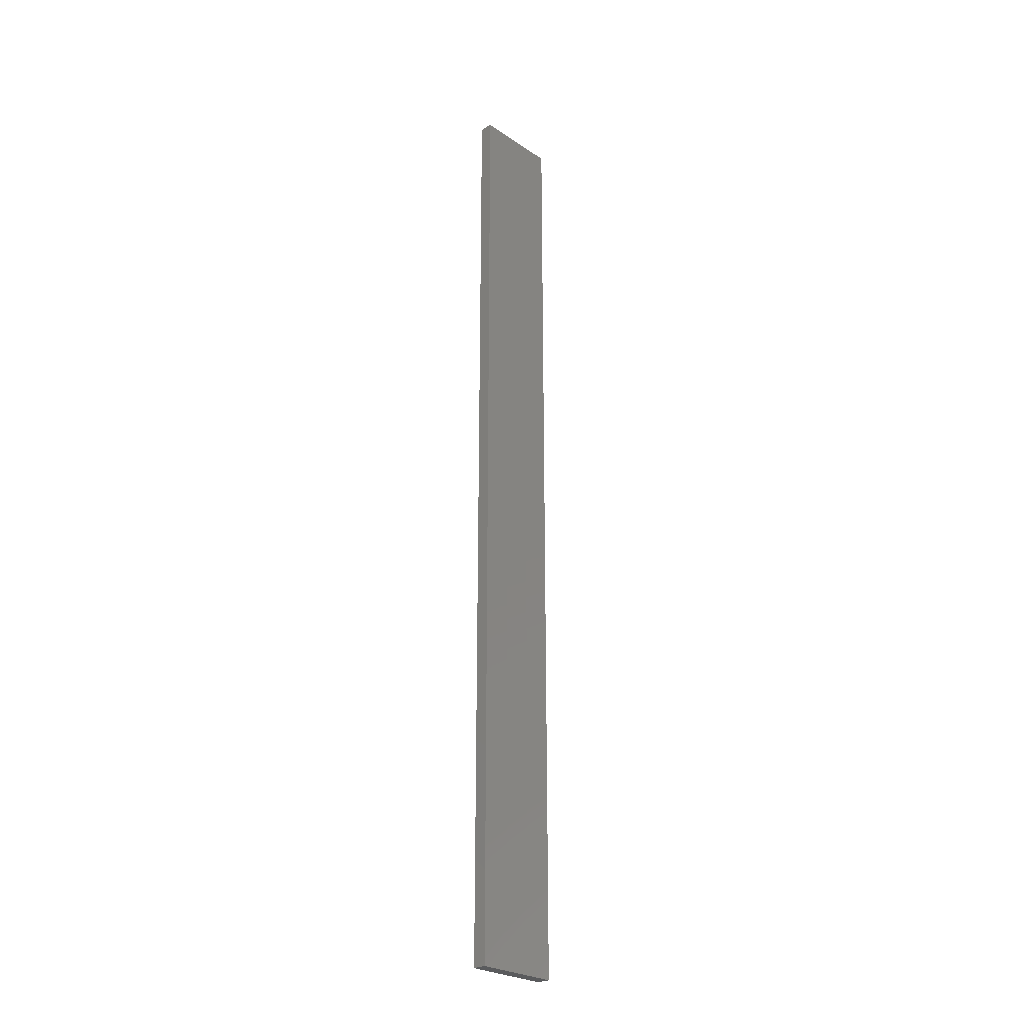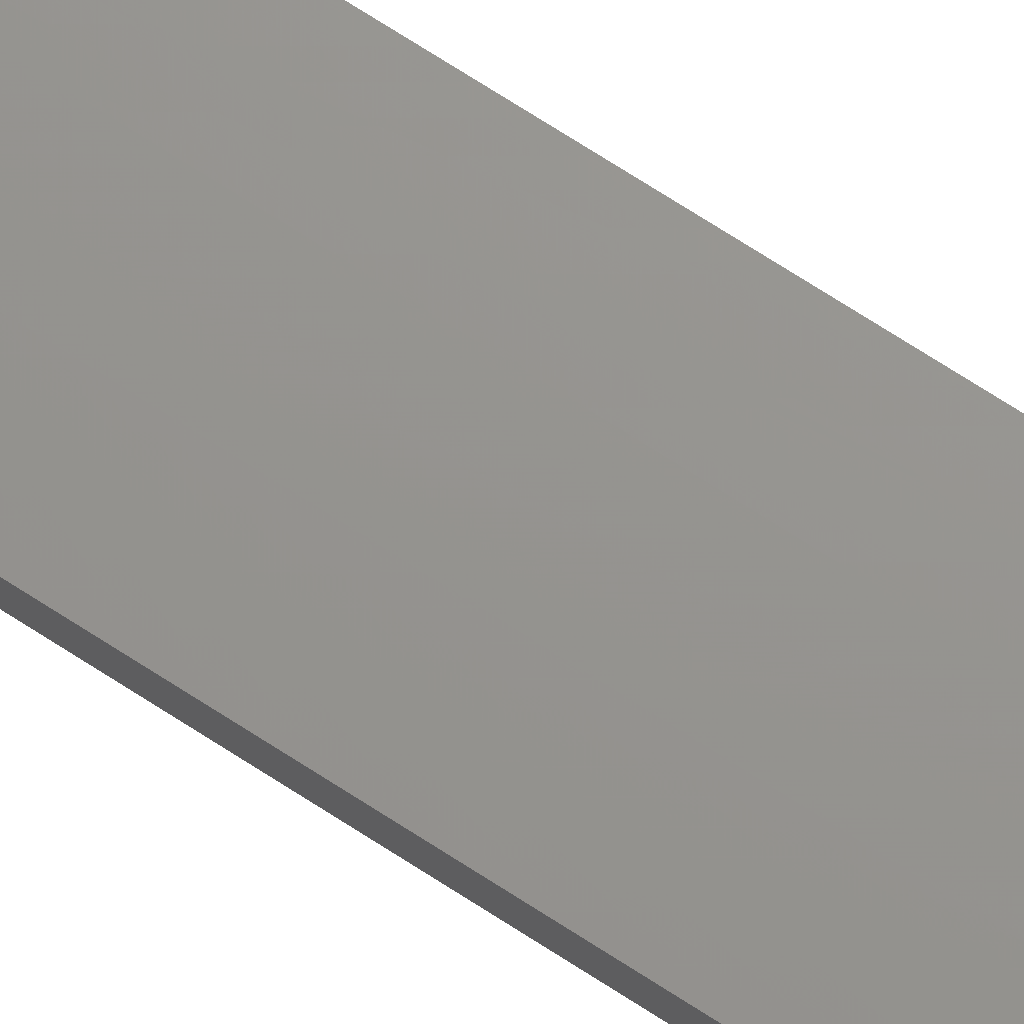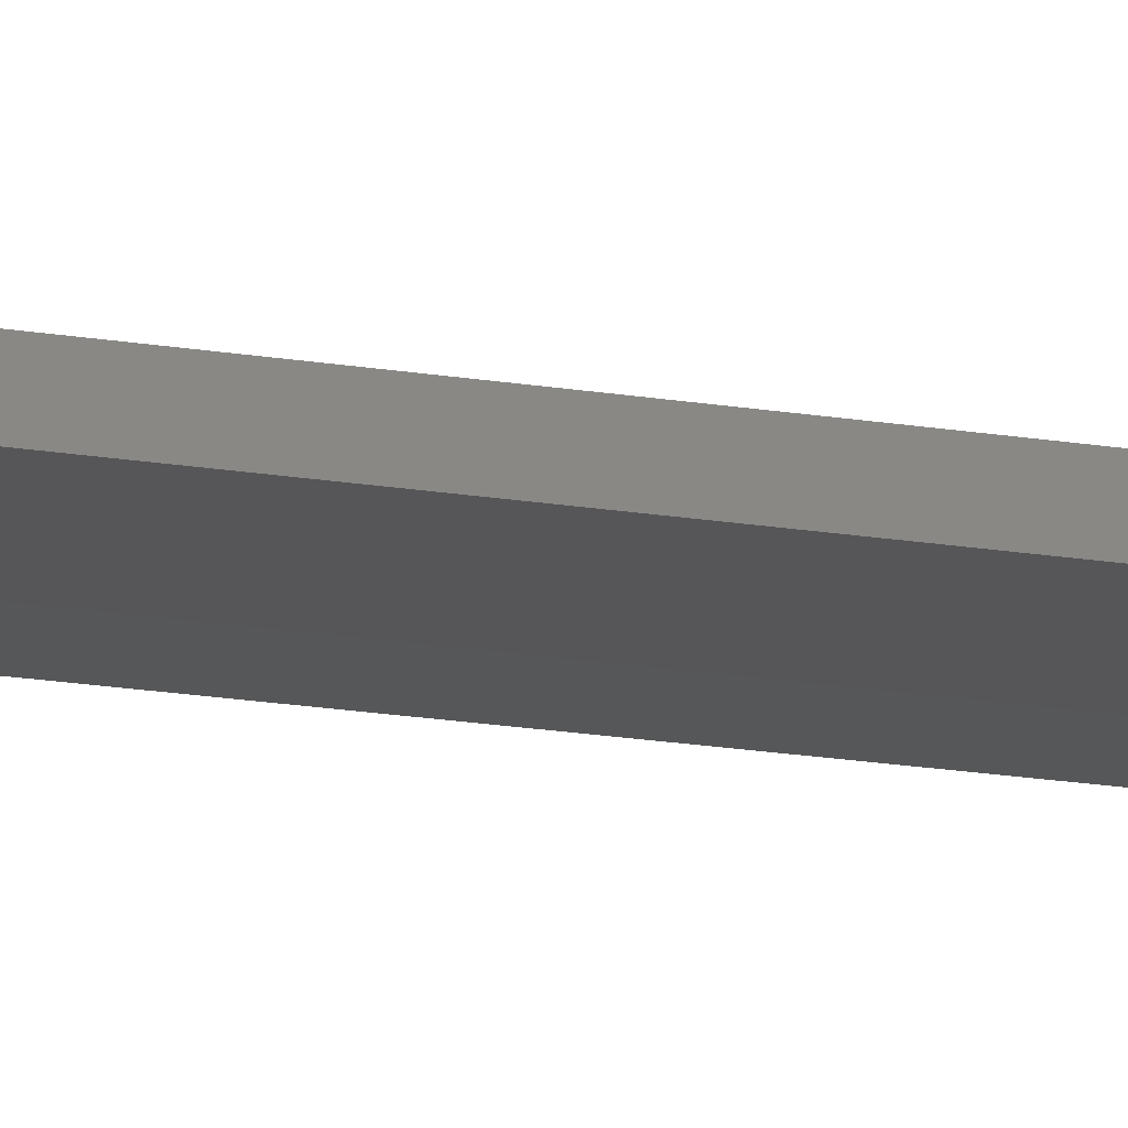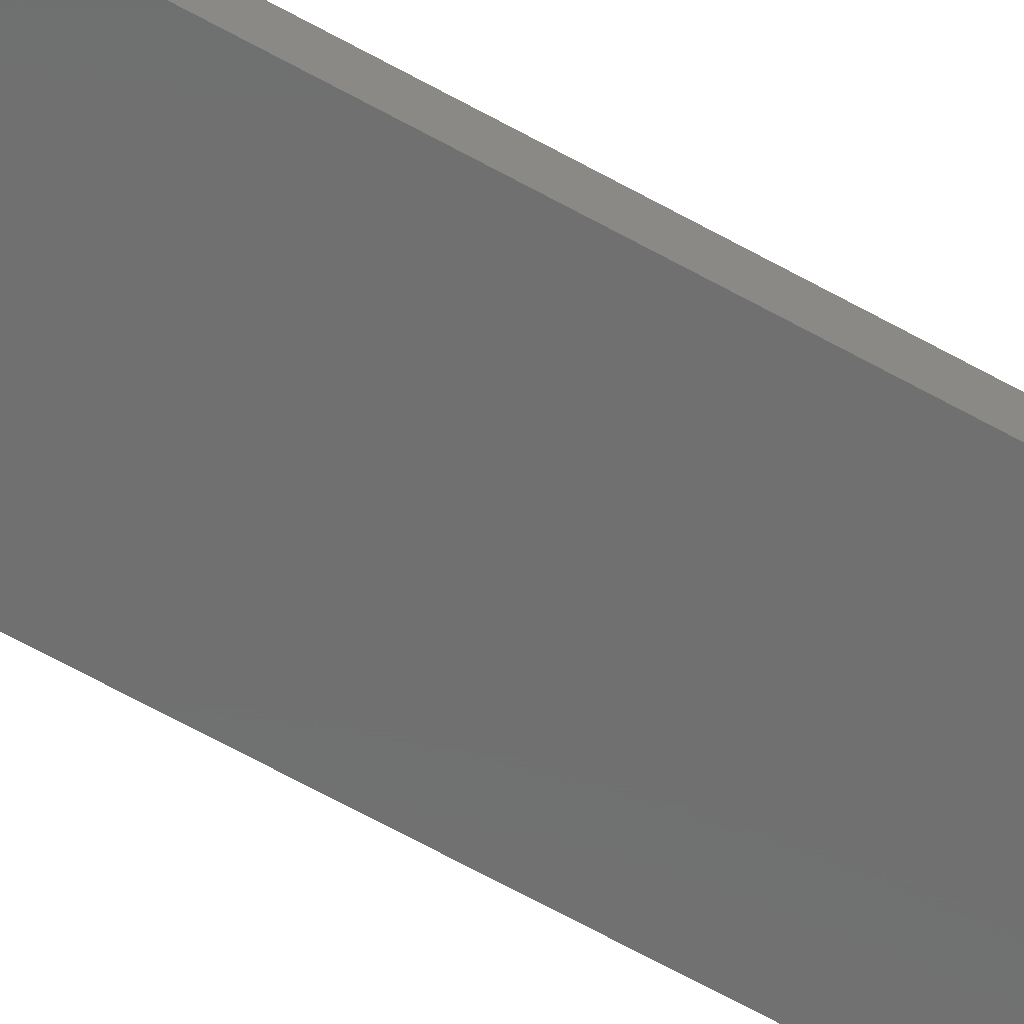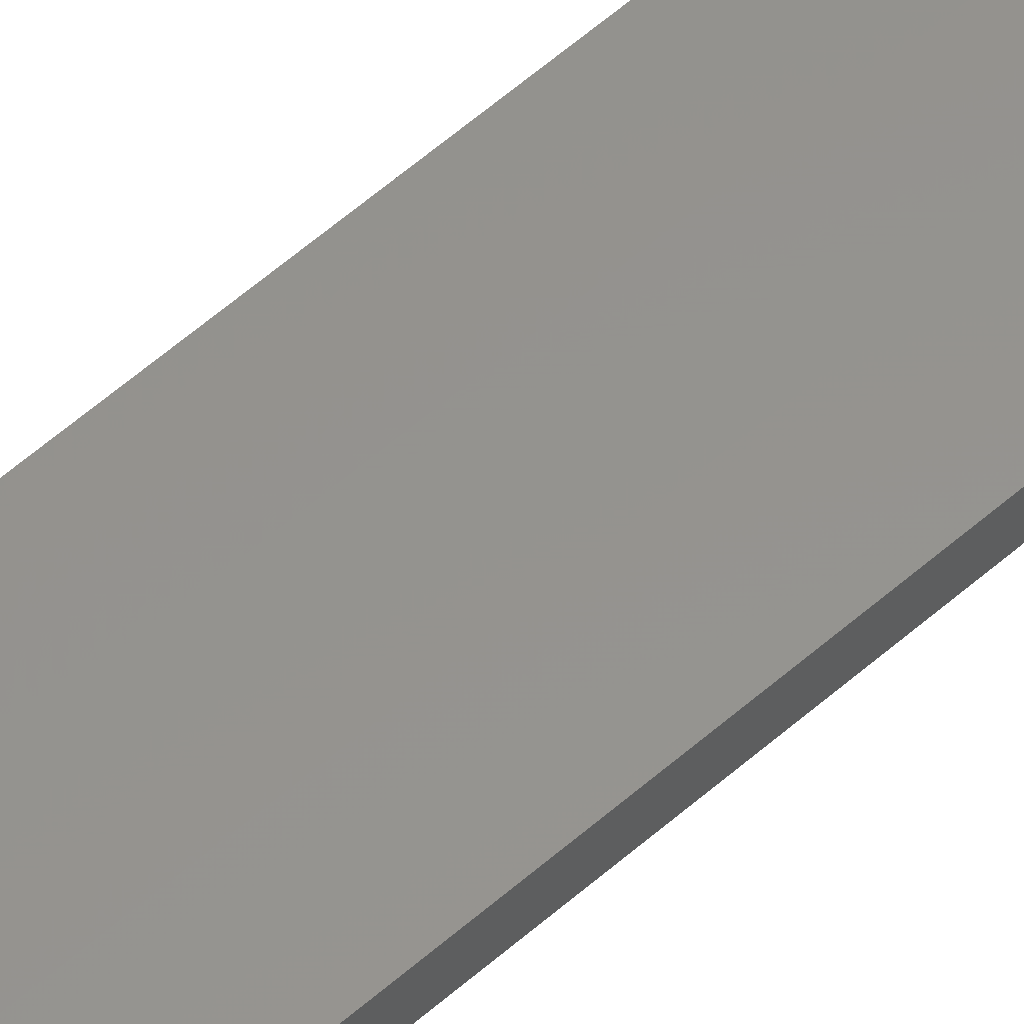
<metadata>
{"format":"stl","ext":"stl","renderer":"f3d","projection":"perspective","resolution":1024,"background":"white","views":[{"elev":-26.3,"azim":-46.3,"up":"+Z"},{"elev":71.1,"azim":123.0,"up":"+Y"},{"elev":-16.3,"azim":-110.1,"up":"+Y"},{"elev":-61.2,"azim":-120.2,"up":"+Y"},{"elev":56.5,"azim":-132.8,"up":"+Y"}]}
</metadata>
<code>
# stl→obj: 16 verts, 28 faces
v 0.0529 4.35 -425.1
v 0.0529 4.35 -421.5
v 0.1612 4.35 -421.5
v 0.1612 4.35 -425.1
v 0.2696 4.351 -421.5
v 0.2696 4.351 -425.1
v 0.3779 4.351 -421.5
v 0.3779 4.351 -425.1
v 0.3779 4.301 -421.5
v 0.3779 4.301 -425.1
v 0.05309 4.3 -421.5
v 0.1614 4.3 -425.1
v 0.1614 4.3 -421.5
v 0.2696 4.301 -421.5
v 0.05309 4.3 -425.1
v 0.2696 4.301 -425.1
f 1 2 3
f 4 3 5
f 4 1 3
f 6 5 7
f 6 4 5
f 8 6 7
f 8 9 10
f 7 9 8
f 11 12 13
f 13 12 14
f 15 12 11
f 14 16 9
f 12 16 14
f 16 10 9
f 15 11 1
f 11 2 1
f 14 9 7
f 5 14 7
f 13 14 5
f 3 13 5
f 2 11 13
f 2 13 3
f 10 16 8
f 16 6 8
f 16 12 6
f 12 4 6
f 12 15 4
f 15 1 4

</code>
